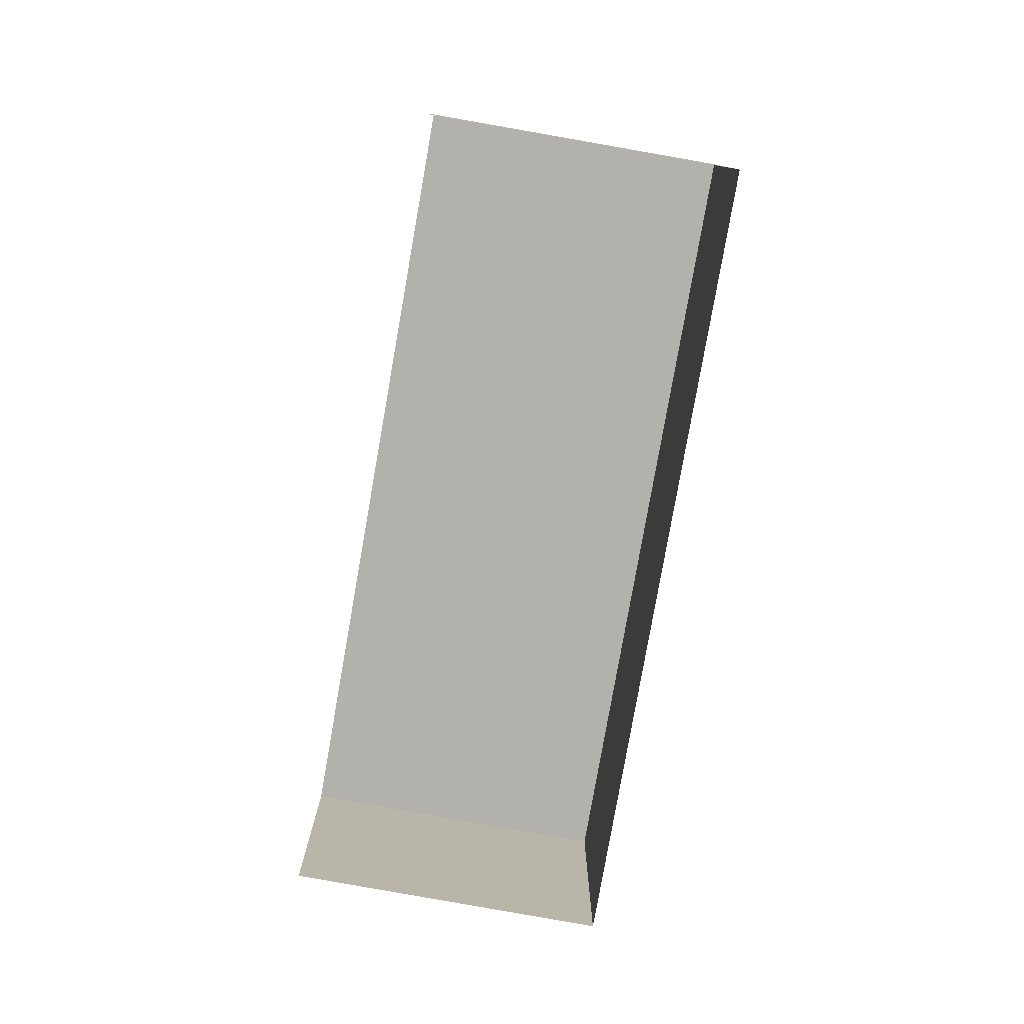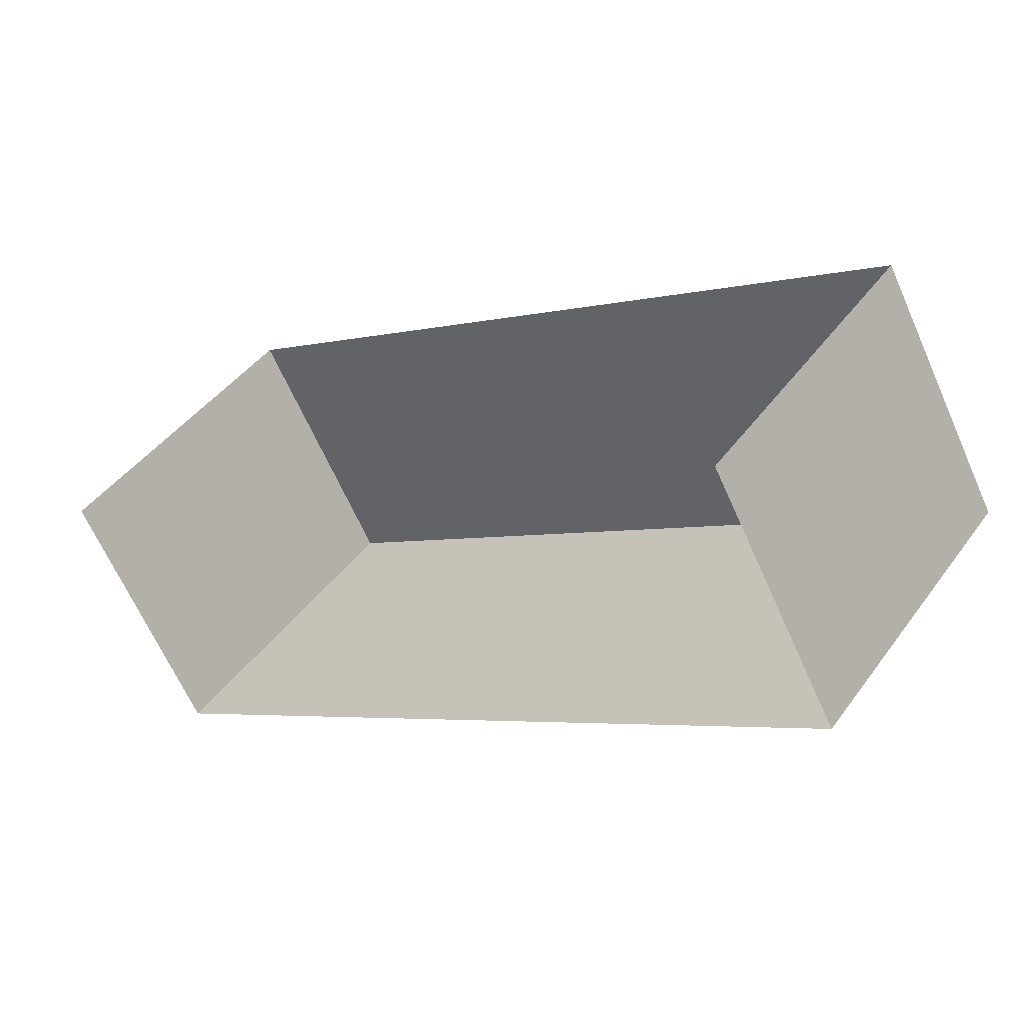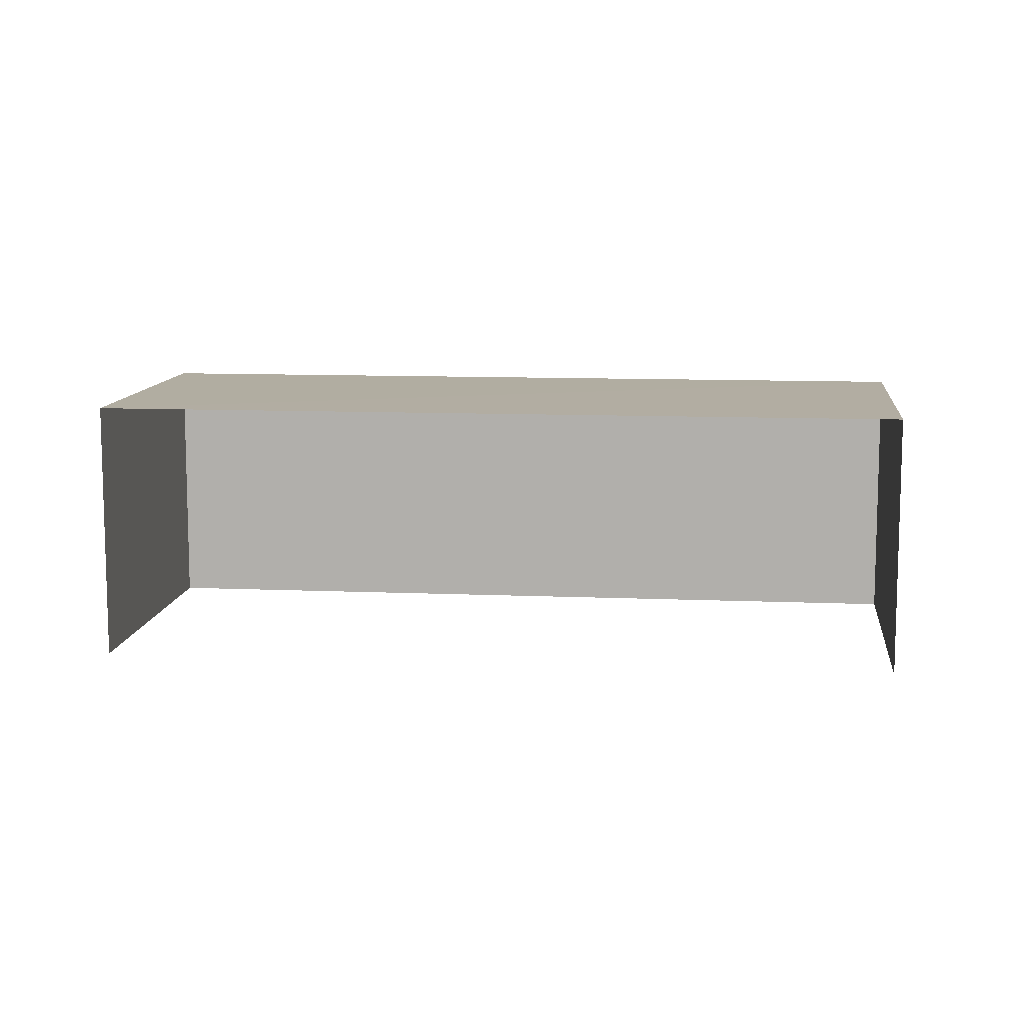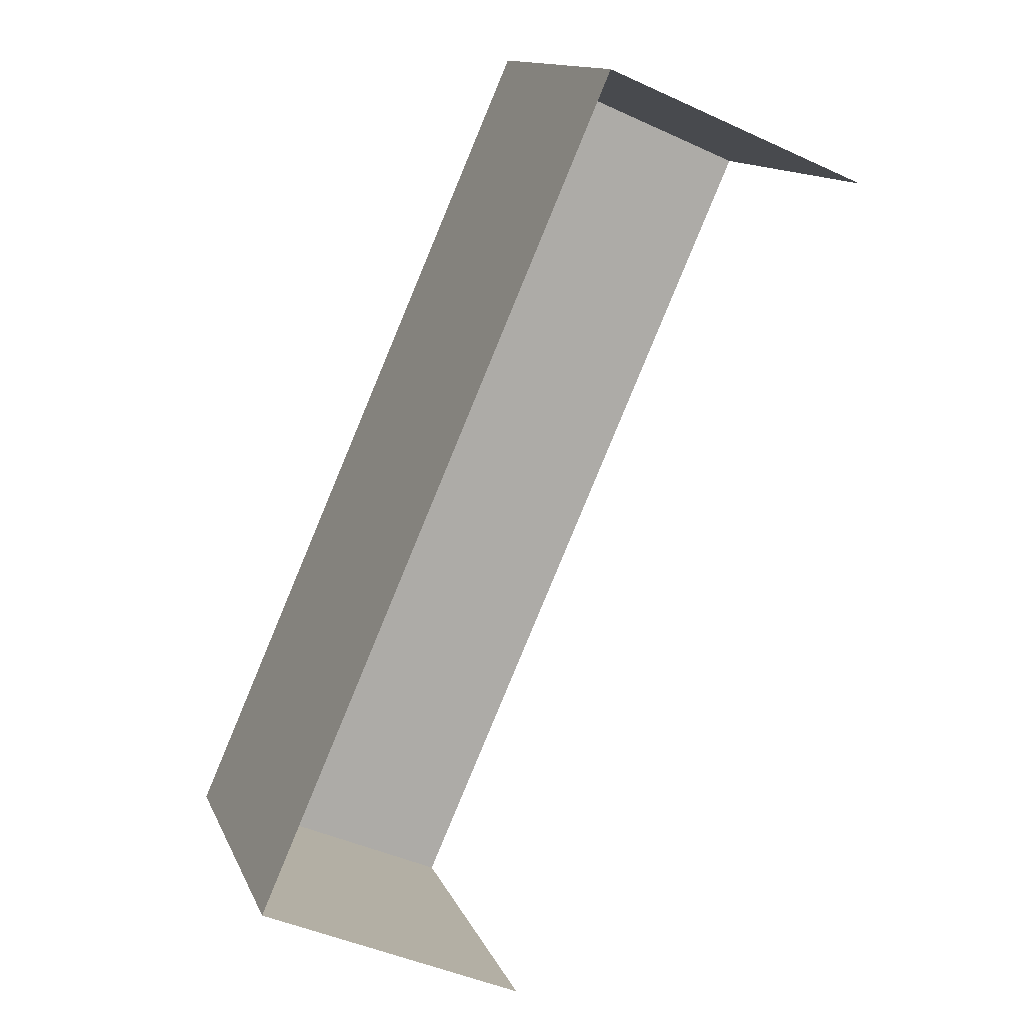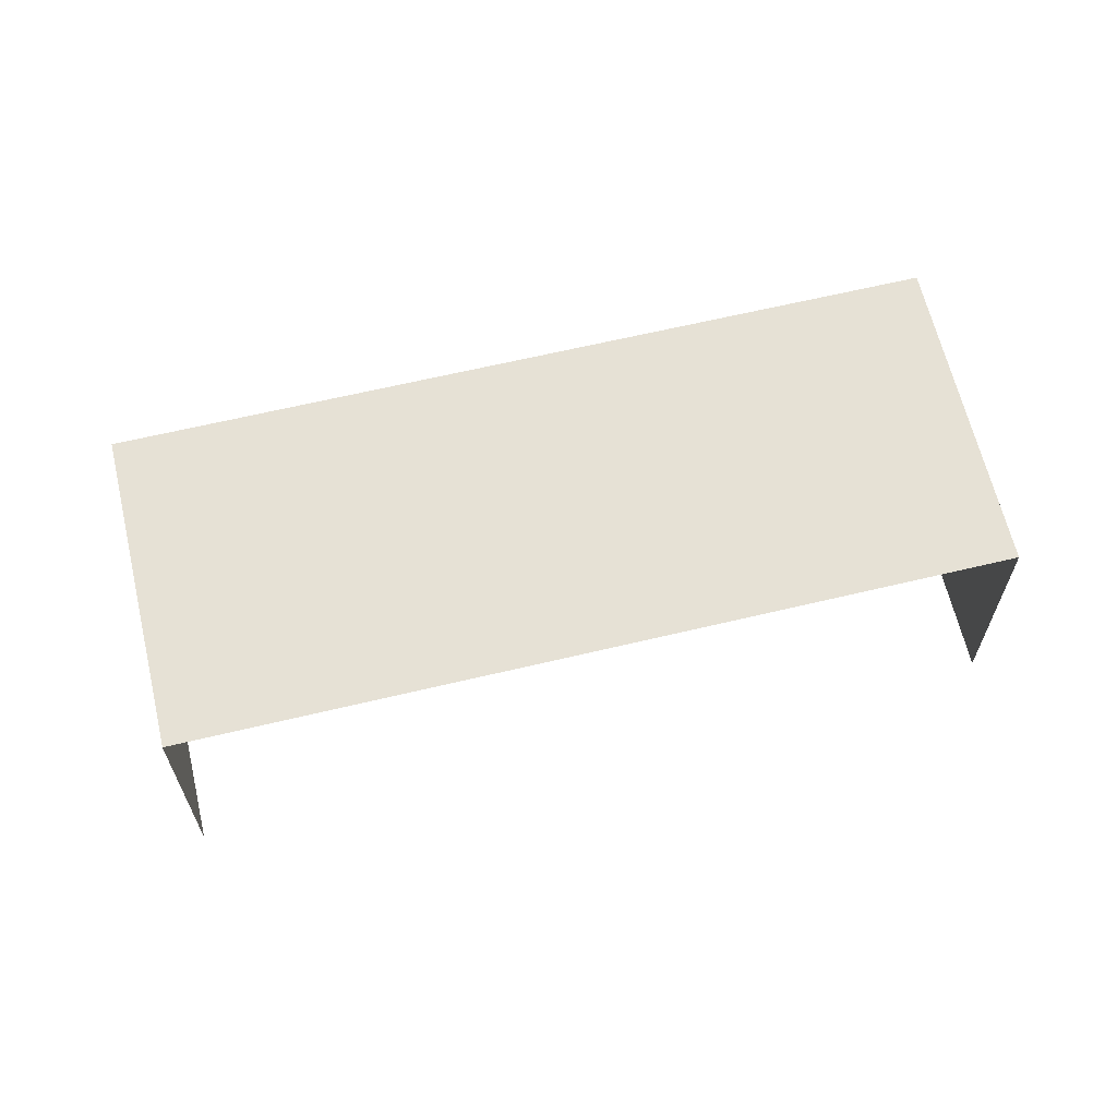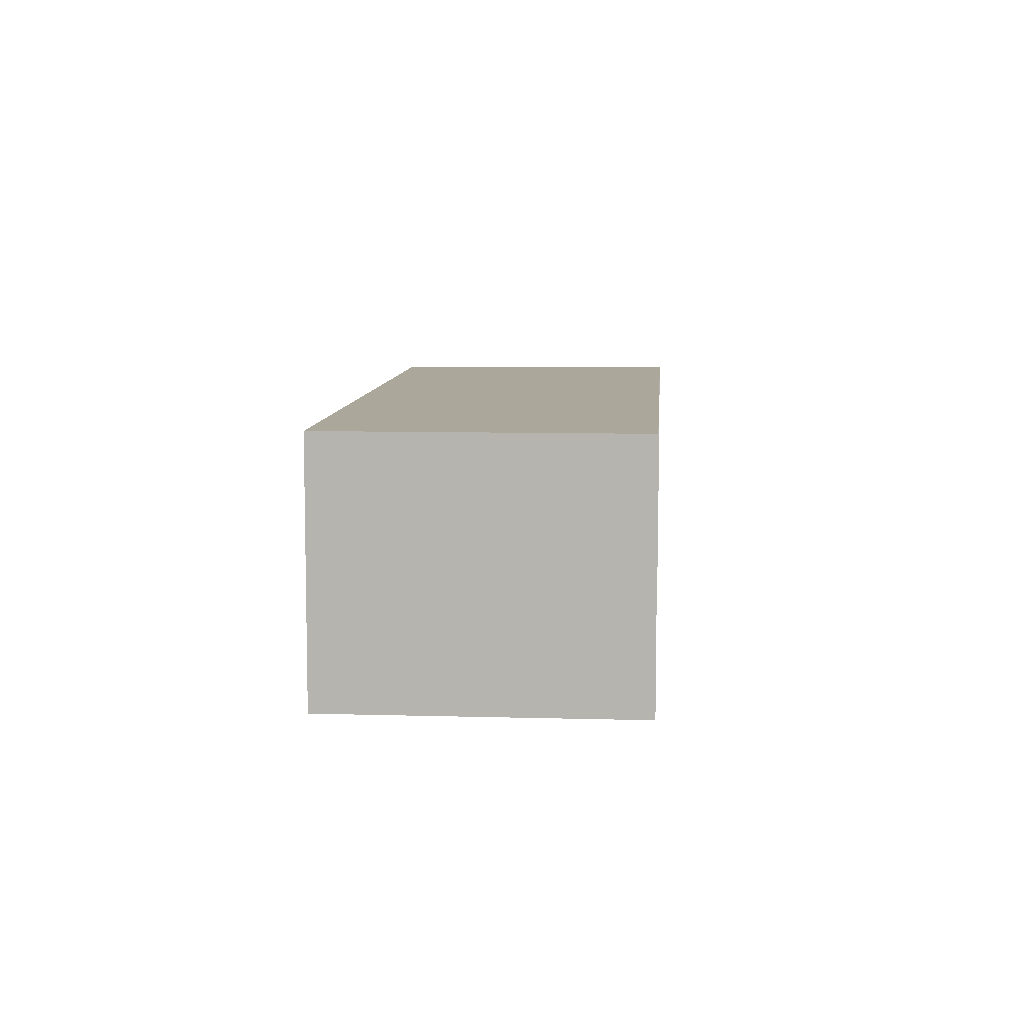
<metadata>
{"format":"obj","ext":"obj","renderer":"f3d","projection":"perspective","resolution":1024,"background":"white","views":[{"elev":-79.0,"azim":116.3,"up":"+Z"},{"elev":-64.8,"azim":-156.2,"up":"+Y"},{"elev":10.4,"azim":42.3,"up":"+Z"},{"elev":-44.3,"azim":61.7,"up":"+Y"},{"elev":64.8,"azim":22.8,"up":"+Z"},{"elev":8.2,"azim":-49.6,"up":"+Z"}]}
</metadata>
<code>
v -2.26e+05 -1.282e+05 10.74
v -2.26e+05 -1.282e+05 10.74
v -2.26e+05 -1.282e+05 10.74
v -2.26e+05 -1.282e+05 10.74
v -2.26e+05 -1.282e+05 12.49
v -2.26e+05 -1.282e+05 12.49
v -2.26e+05 -1.282e+05 12.49
v -2.26e+05 -1.282e+05 12.49
f 1 2 3
f 4 1 3
f 6 1 4
f 6 5 1
f 5 6 7
f 8 5 7
f 6 4 3
f 7 6 3
f 8 3 2
f 8 7 3
f 8 2 1
f 5 8 1

</code>
